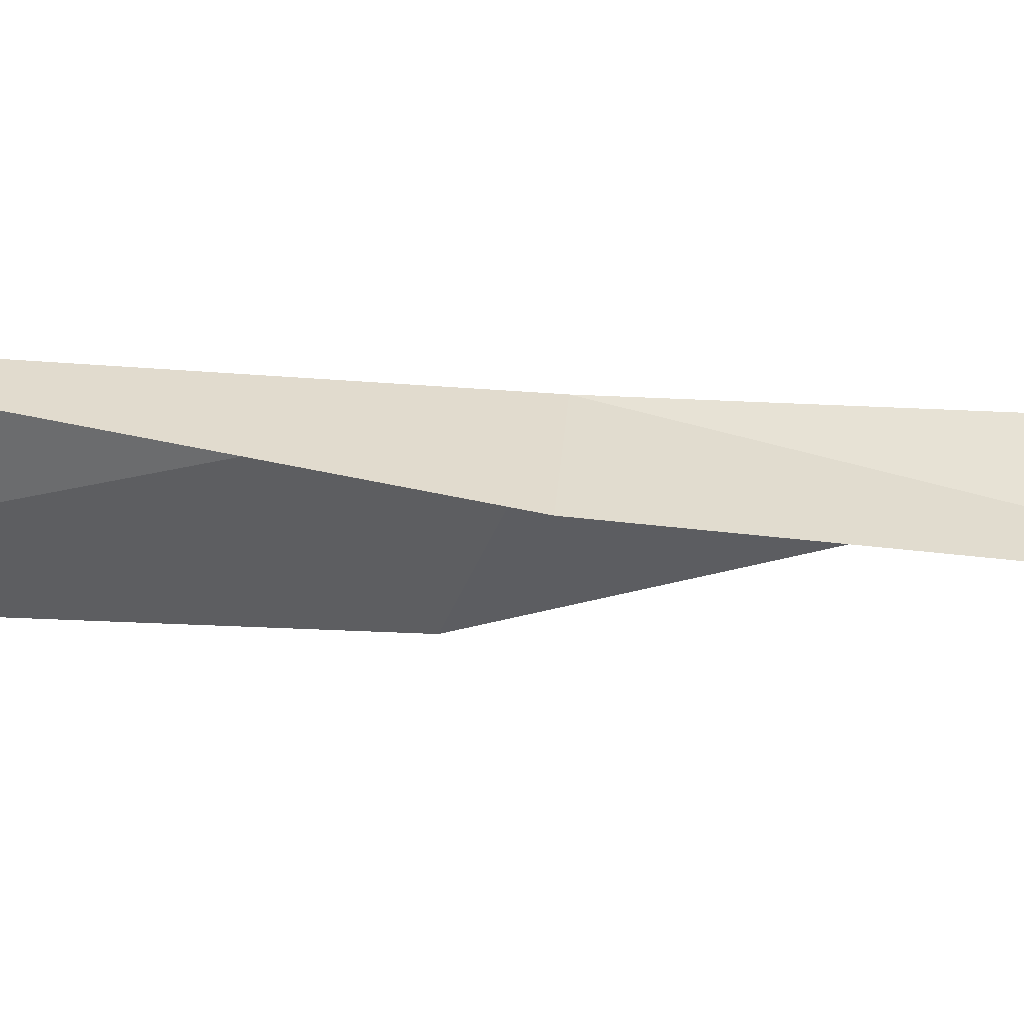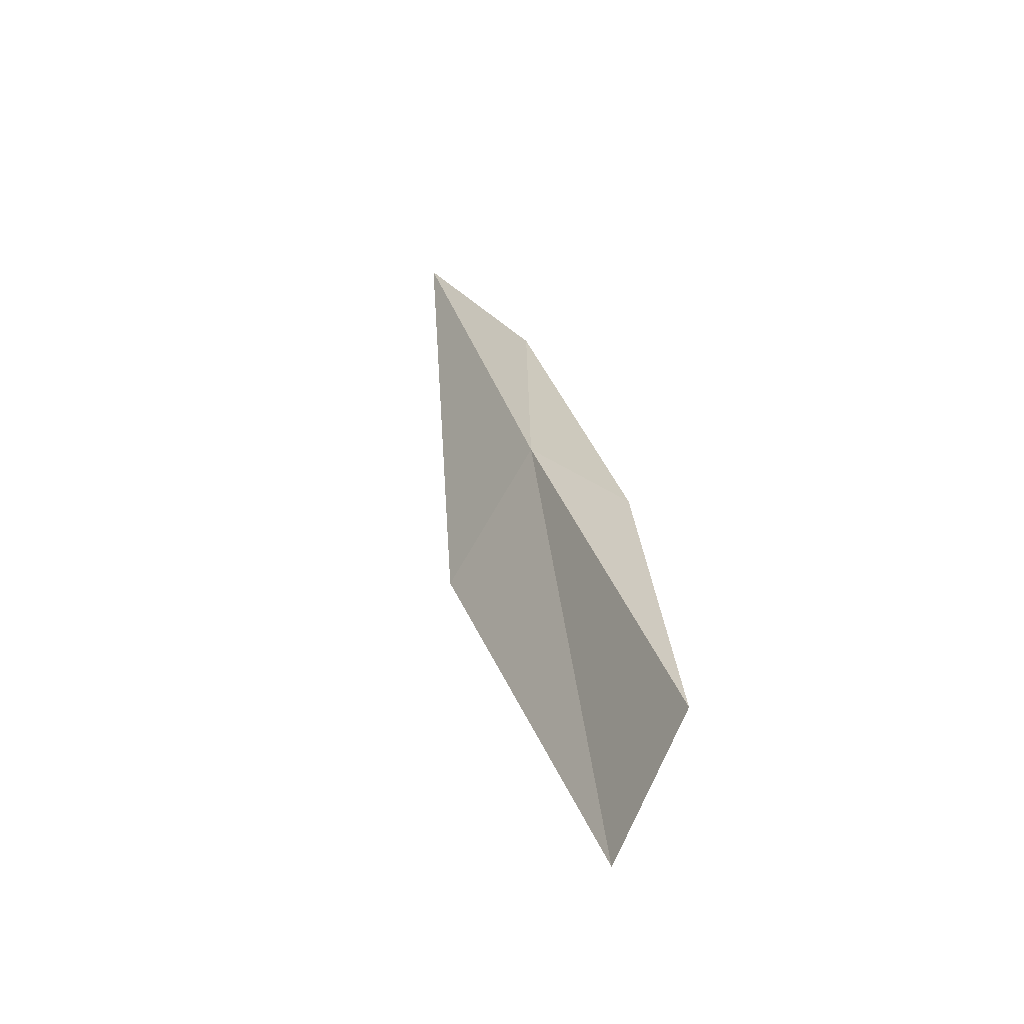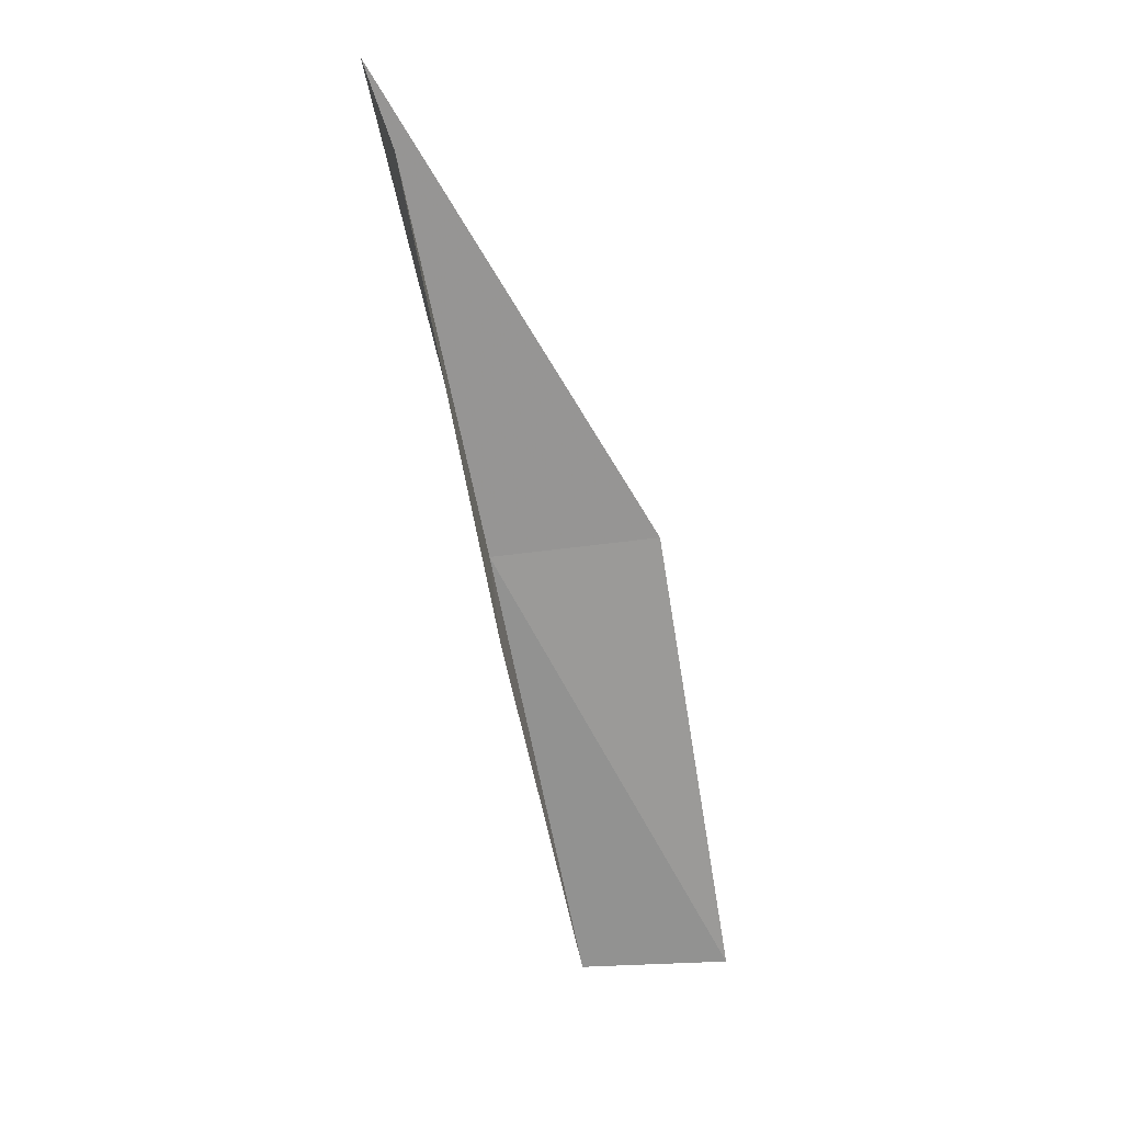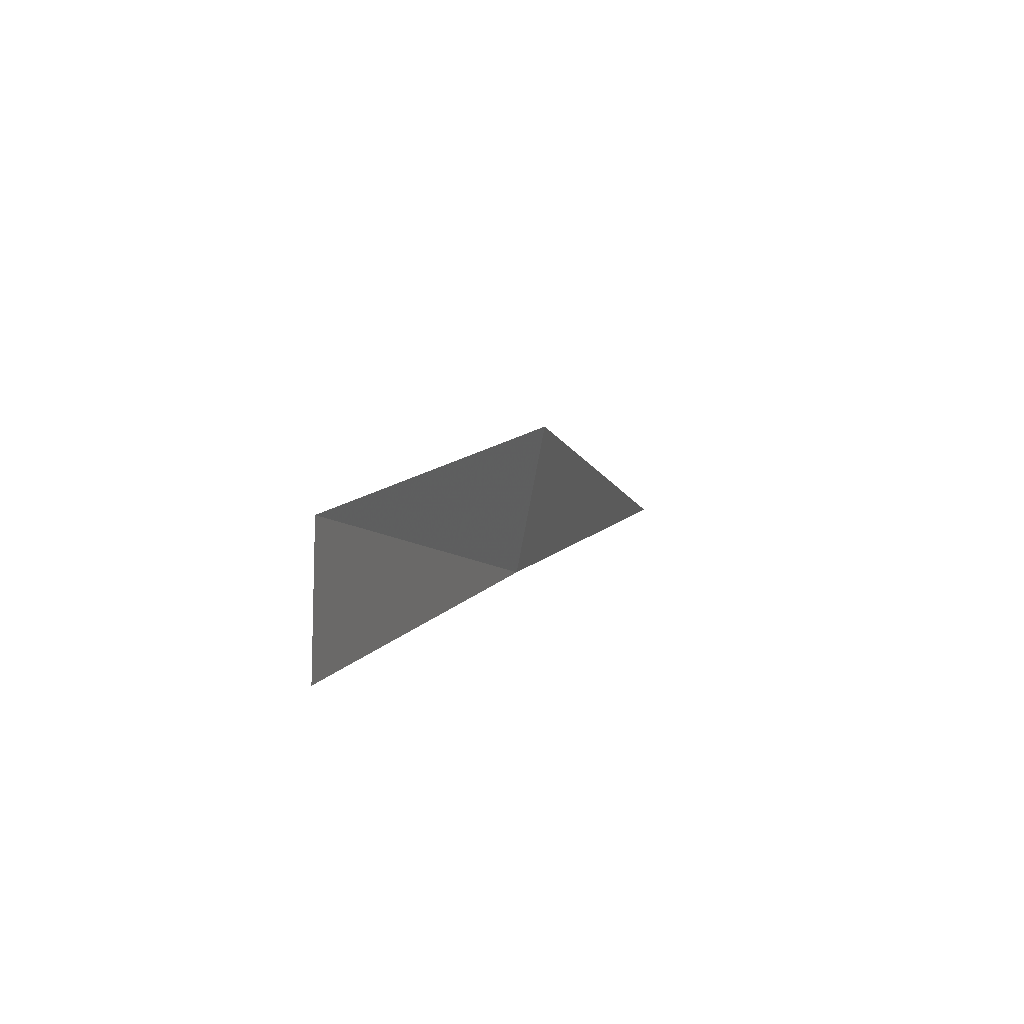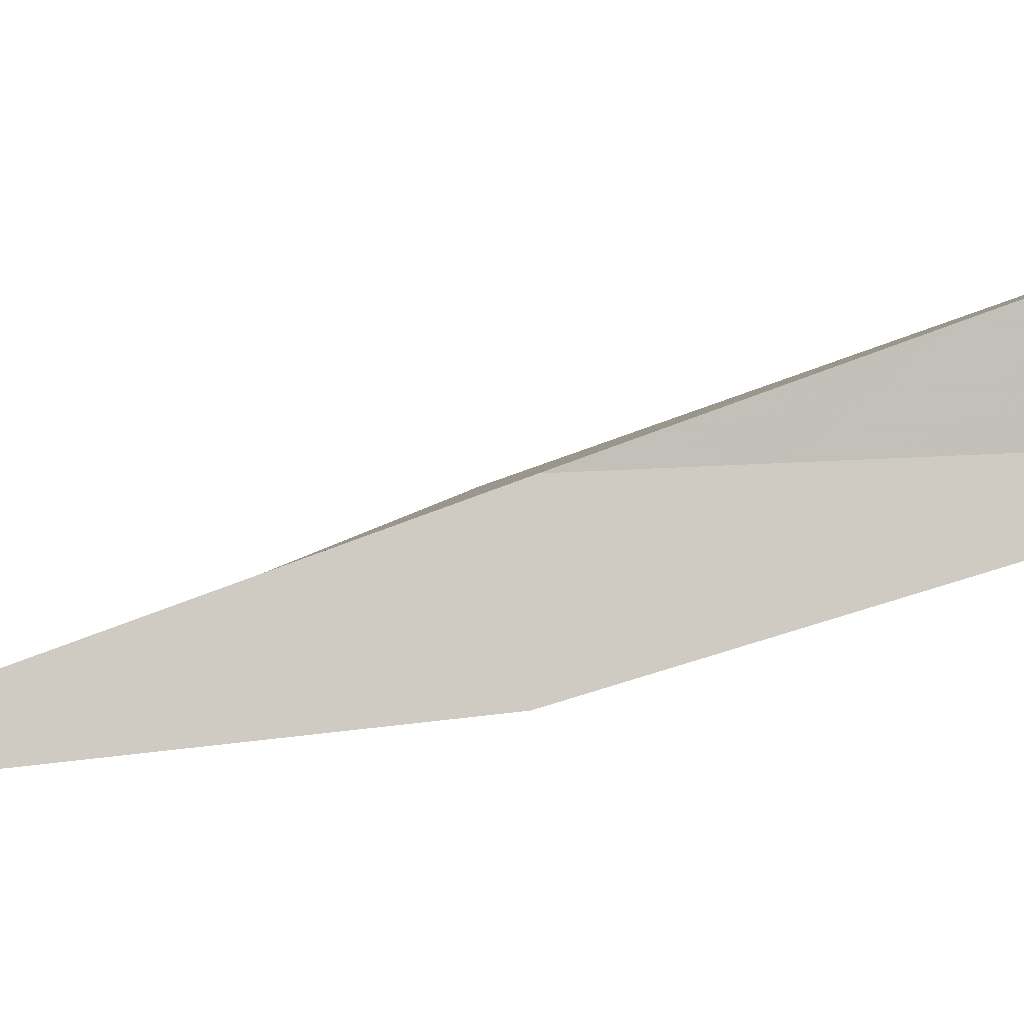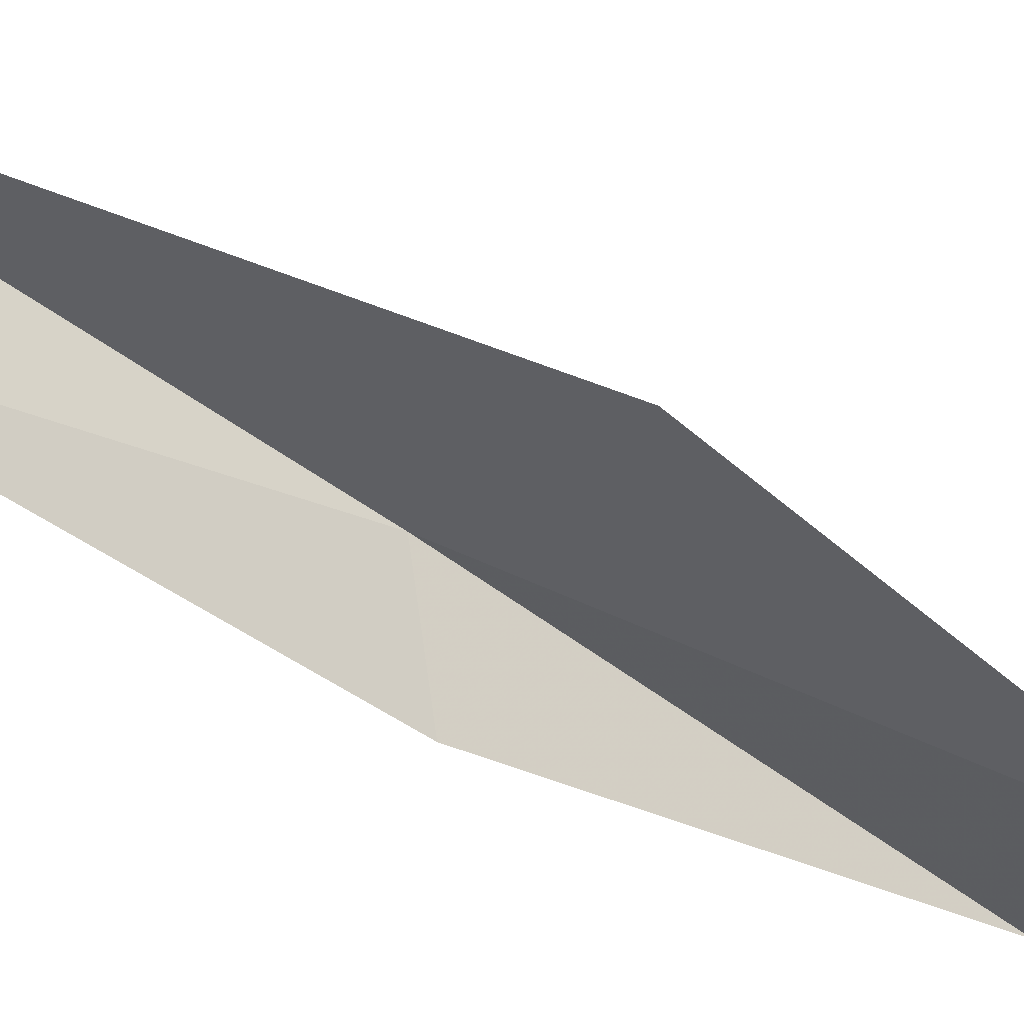
<metadata>
{"format":"obj","ext":"obj","renderer":"f3d","projection":"perspective","resolution":1024,"background":"white","views":[{"elev":-67.8,"azim":-114.5,"up":"+Y"},{"elev":-79.5,"azim":-108.1,"up":"+Z"},{"elev":45.7,"azim":3.5,"up":"+Z"},{"elev":-68.0,"azim":92.7,"up":"+Z"},{"elev":-14.7,"azim":-100.8,"up":"+Y"},{"elev":-15.9,"azim":38.6,"up":"+Y"}]}
</metadata>
<code>
v 12.54 29.52 26.15
v 14.14 29.88 26.15
v 11.42 31.12 30.51
v 11.87 29.76 30.51
v 12.75 28.39 26.15
v 15.03 28.05 21.79
v 13.54 27.89 21.79
f 1 3 2
f 1 5 4
f 1 4 3
f 1 6 7
f 1 2 6
f 1 7 5

</code>
